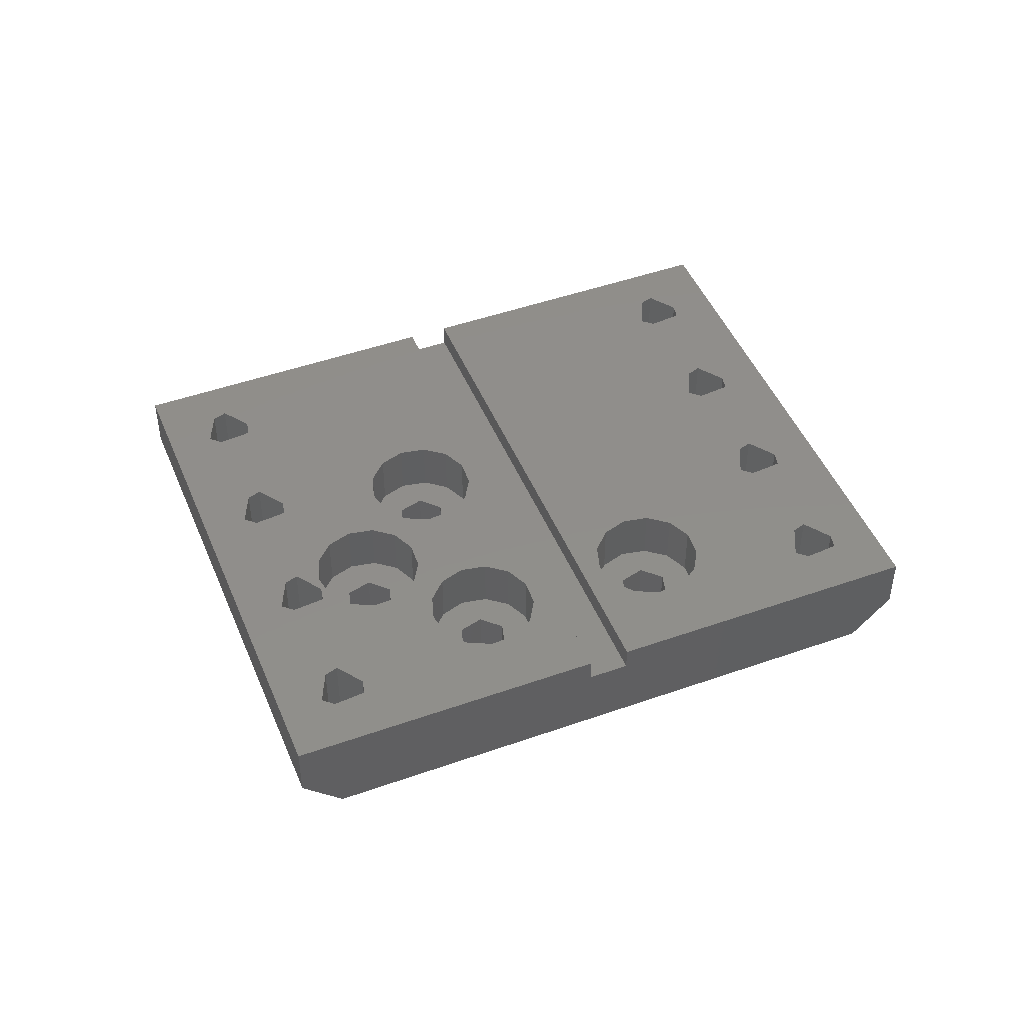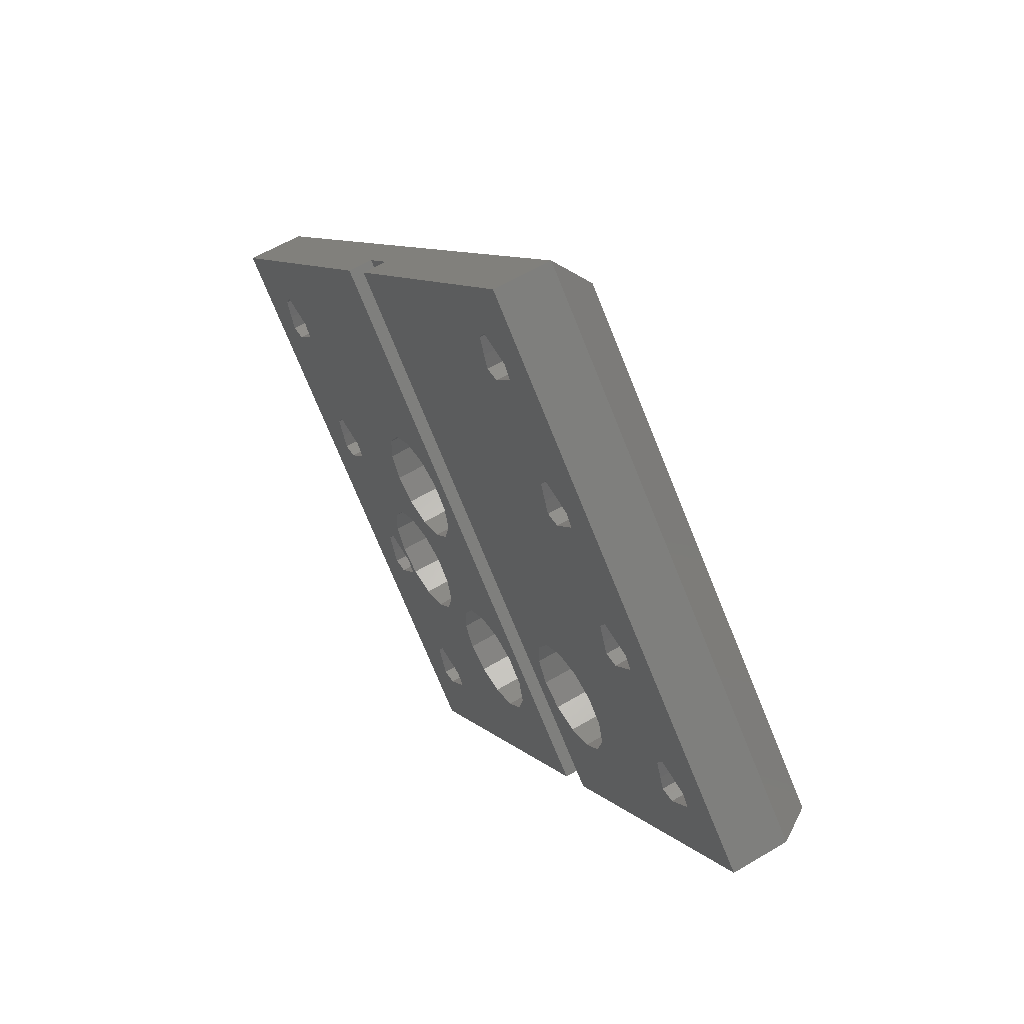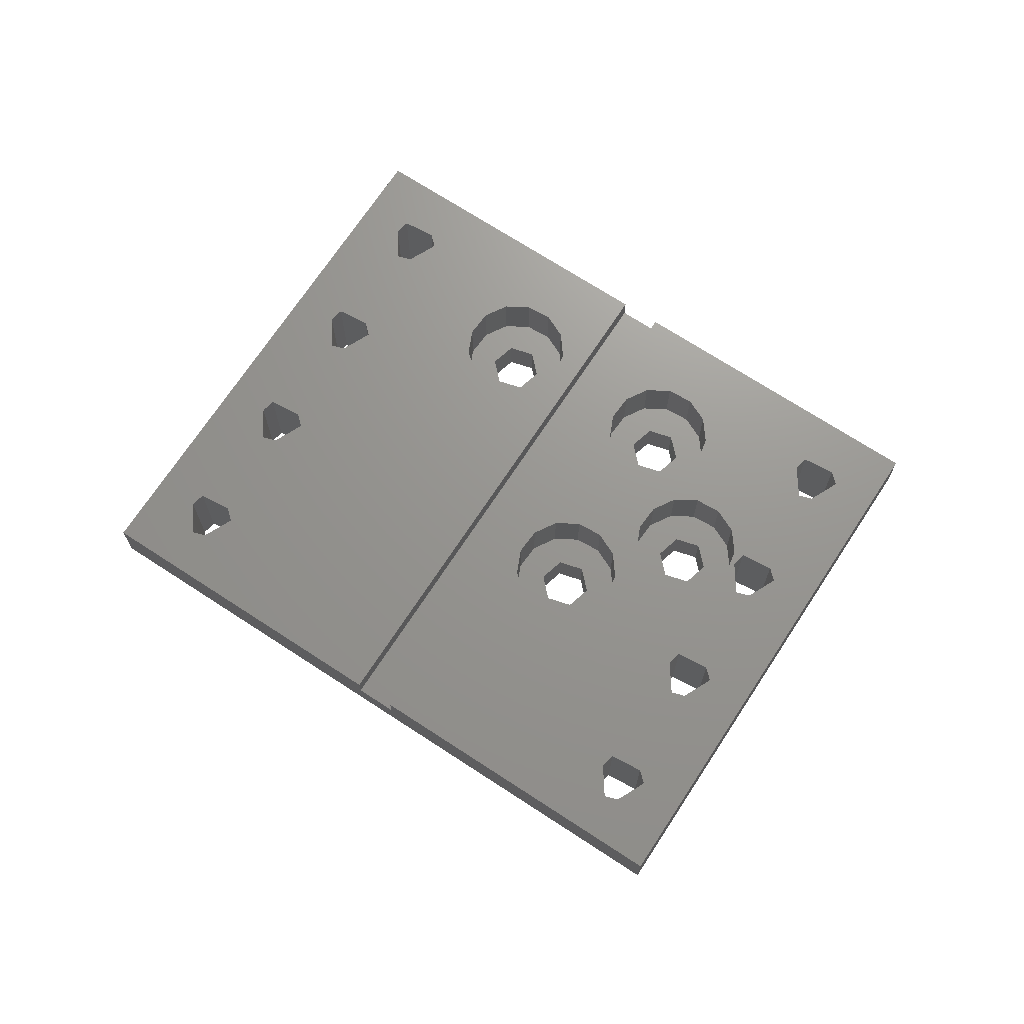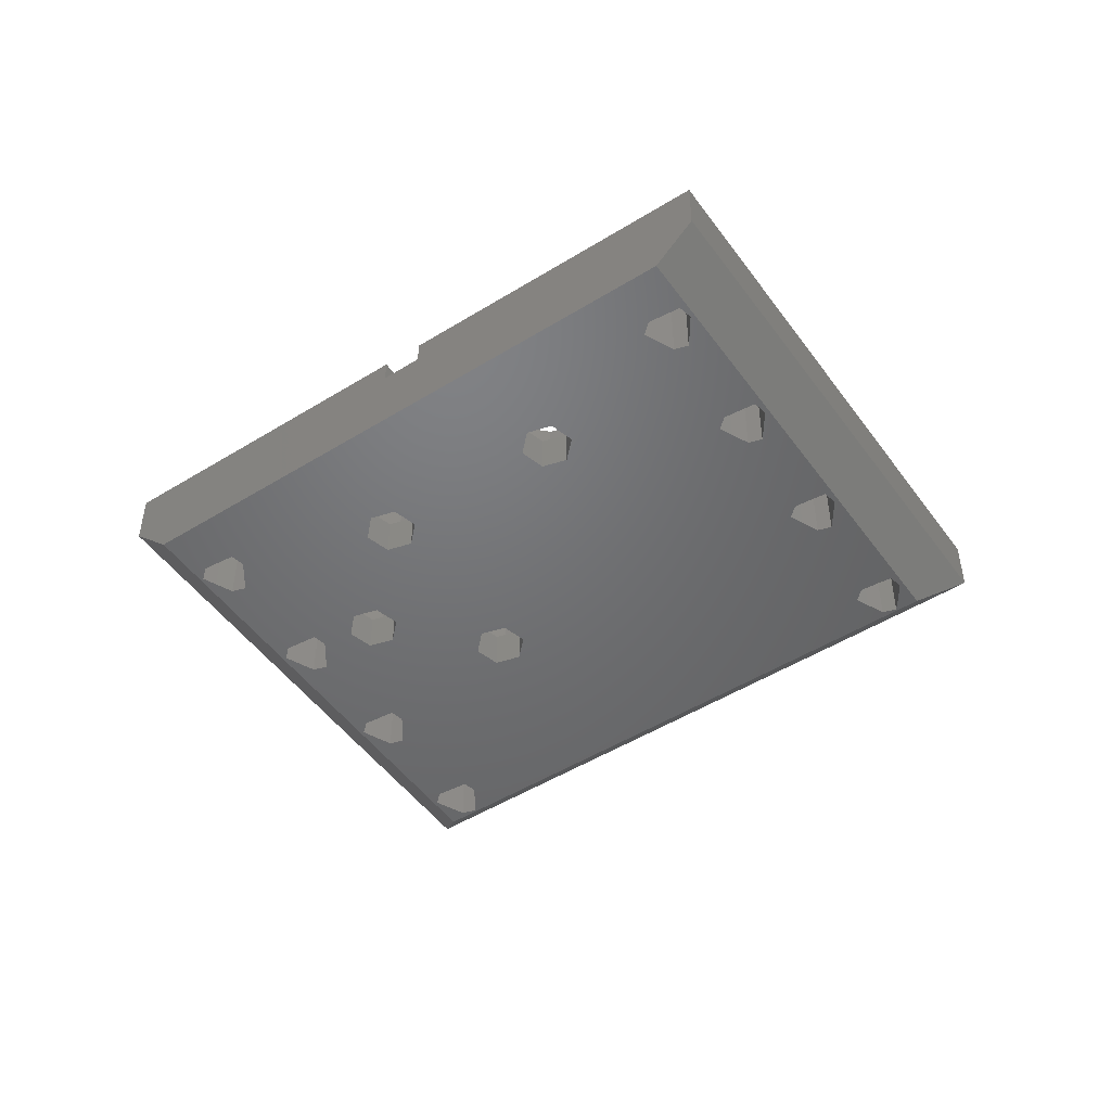
<metadata>
{"format":"stl","ext":"stl","renderer":"f3d","projection":"perspective","resolution":1024,"background":"white","views":[{"elev":47.0,"azim":23.1,"up":"+Z"},{"elev":57.7,"azim":58.1,"up":"+Y"},{"elev":70.4,"azim":-101.8,"up":"+Z"},{"elev":-49.4,"azim":79.4,"up":"+Z"}]}
</metadata>
<code>
# stl→obj: 316 verts, 676 faces
v -13.2 -16.11 52
v -12.72 -15.17 45
v -12.72 -15.17 52
v -13.2 -16.11 45
v -11.68 -15.33 45
v -10.32 -15.58 52
v -11.68 -15.33 52
v -10.32 -15.58 45
v -10.41 -17.29 45
v -9.742 -16.47 52
v -9.742 -16.47 45
v -10.41 -17.29 52
v -12.73 -17.41 52
v -12.73 -17.41 45
v -11.3 -18.34 45
v -12.36 -18.4 52
v -11.3 -18.34 52
v -12.36 -18.4 45
v -20.27 -9.04 52
v -19.79 -8.098 45
v -19.79 -8.098 52
v -20.27 -9.04 45
v -18.75 -8.263 45
v -17.39 -8.508 52
v -18.75 -8.263 52
v -17.39 -8.508 45
v -17.48 -10.22 45
v -16.81 -9.395 52
v -16.81 -9.395 45
v -17.48 -10.22 52
v -19.81 -10.34 52
v -19.81 -10.34 45
v -18.37 -11.27 45
v -19.43 -11.33 52
v -18.37 -11.27 52
v -19.43 -11.33 45
v -27.34 -1.969 52
v -26.86 -1.027 45
v -26.86 -1.027 52
v -27.34 -1.969 45
v -25.82 -1.192 45
v -24.46 -1.436 52
v -25.82 -1.192 52
v -24.46 -1.436 45
v -24.55 -3.146 45
v -23.88 -2.324 52
v -23.88 -2.324 45
v -24.55 -3.146 52
v -26.88 -3.269 52
v -26.88 -3.269 45
v -25.44 -4.201 45
v -26.5 -4.256 52
v -25.44 -4.201 52
v -26.5 -4.256 45
v -34.42 5.102 52
v -33.94 6.045 45
v -33.94 6.045 52
v -34.42 5.102 45
v -32.89 5.879 45
v -31.53 5.635 52
v -32.89 5.879 52
v -31.53 5.635 45
v -31.62 3.925 45
v -30.96 4.747 52
v -30.96 4.747 45
v -31.62 3.925 52
v -33.95 3.803 52
v -33.95 3.803 45
v -32.51 2.87 45
v -33.57 2.815 52
v -32.51 2.87 52
v -33.57 2.815 45
v 15.08 12.17 52
v 15.56 13.12 45
v 15.56 13.12 52
v 15.08 12.17 45
v 16.61 12.95 45
v 17.97 12.71 52
v 16.61 12.95 52
v 17.97 12.71 45
v 17.88 11 45
v 18.54 11.82 52
v 18.54 11.82 45
v 17.88 11 52
v 15.55 10.87 52
v 15.55 10.87 45
v 16.99 9.941 45
v 15.93 9.886 52
v 16.99 9.941 52
v 15.93 9.886 45
v 8.011 19.24 52
v 8.491 20.19 45
v 8.491 20.19 52
v 8.011 19.24 45
v 9.536 20.02 45
v 10.9 19.78 52
v 9.536 20.02 52
v 10.9 19.78 45
v 10.81 18.07 45
v 11.47 18.89 52
v 11.47 18.89 45
v 10.81 18.07 52
v 8.478 17.94 52
v 8.478 17.94 45
v 9.914 17.01 45
v 8.858 16.96 52
v 9.914 17.01 52
v 8.858 16.96 45
v 0.9395 26.32 52
v 1.42 27.26 45
v 1.42 27.26 52
v 0.9395 26.32 45
v 2.465 27.09 45
v 3.824 26.85 52
v 2.465 27.09 52
v 3.824 26.85 45
v 3.734 25.14 45
v 4.4 25.96 52
v 4.4 25.96 45
v 3.734 25.14 52
v 1.407 25.02 52
v 1.407 25.02 45
v 2.843 24.08 45
v 1.787 24.03 52
v 2.843 24.08 52
v 1.787 24.03 45
v -6.132 33.39 52
v -5.651 34.33 45
v -5.651 34.33 52
v -6.132 33.39 45
v -4.606 34.16 45
v -3.247 33.92 52
v -4.606 34.16 52
v -3.247 33.92 45
v -3.337 32.21 45
v -2.671 33.03 52
v -2.671 33.03 45
v -3.337 32.21 52
v -5.664 32.09 52
v -5.664 32.09 45
v -4.228 31.15 45
v -5.285 31.1 52
v -4.228 31.15 52
v -5.285 31.1 45
v 5.949 3.357 45
v 4.051 3.357 48
v 5.949 3.357 48
v 4.051 3.357 45
v 6.897 5 48
v 6.897 5 45
v 4.051 6.643 45
v 5.949 6.643 48
v 4.051 6.643 48
v 5.949 6.643 45
v 3.103 5 48
v 3.103 5 45
v 1.092 5.963 52
v 1.987 7.669 48
v 1.987 7.669 52
v 1.092 5.963 48
v 8.564 6.871 48
v 7.286 8.313 52
v 7.286 8.313 48
v 8.564 6.871 52
v 9.025 5 48
v 9.025 5 52
v 5.485 8.996 48
v 5.485 8.996 52
v 3.573 8.763 48
v 3.573 8.763 52
v 7.286 1.687 48
v 5.485 1.004 52
v 7.286 1.687 52
v 5.485 1.004 48
v 1.987 2.331 52
v 1.092 4.037 48
v 1.092 4.037 52
v 1.987 2.331 48
v 8.564 3.129 48
v 8.564 3.129 52
v 3.573 1.237 52
v 3.573 1.237 48
v -4.051 -6.643 45
v -5.949 -6.643 48
v -4.051 -6.643 48
v -5.949 -6.643 45
v -3.103 -5 48
v -3.103 -5 45
v -5.949 -3.357 45
v -4.051 -3.357 48
v -5.949 -3.357 48
v -4.051 -3.357 45
v -6.897 -5 48
v -6.897 -5 45
v -0.975 -5 48
v -1.436 -3.129 52
v -1.436 -3.129 48
v -0.975 -5 52
v -2.714 -1.687 52
v -2.714 -1.687 48
v -6.427 -1.237 48
v -4.515 -1.004 52
v -6.427 -1.237 52
v -4.515 -1.004 48
v -2.714 -8.313 48
v -4.515 -8.996 52
v -2.714 -8.313 52
v -4.515 -8.996 48
v -1.436 -6.871 48
v -8.013 -2.331 48
v -6.427 -8.763 48
v -8.013 -7.669 48
v -8.908 -4.037 48
v -8.908 -5.963 48
v -8.908 -5.963 52
v -8.908 -4.037 52
v -8.013 -7.669 52
v -6.427 -8.763 52
v -8.013 -2.331 52
v -1.436 -6.871 52
v -14.05 3.357 45
v -15.95 3.357 48
v -14.05 3.357 48
v -15.95 3.357 45
v -13.1 5 48
v -13.1 5 45
v -15.95 6.643 45
v -14.05 6.643 48
v -15.95 6.643 48
v -14.05 6.643 45
v -16.9 5 48
v -16.9 5 45
v -18.91 5.963 52
v -18.01 7.669 48
v -18.01 7.669 52
v -18.91 5.963 48
v -11.44 6.871 48
v -12.71 8.313 52
v -12.71 8.313 48
v -11.44 6.871 52
v -10.97 5 48
v -10.97 5 52
v -14.51 8.996 48
v -14.51 8.996 52
v -16.43 8.763 48
v -16.43 8.763 52
v -12.71 1.687 48
v -14.51 1.004 52
v -12.71 1.687 52
v -14.51 1.004 48
v -18.01 2.331 52
v -18.91 4.037 48
v -18.91 4.037 52
v -18.01 2.331 48
v -11.44 3.129 48
v -11.44 3.129 52
v -16.43 1.237 52
v -16.43 1.237 48
v -14.05 -6.643 45
v -15.95 -6.643 48
v -14.05 -6.643 48
v -15.95 -6.643 45
v -13.1 -5 48
v -13.1 -5 45
v -15.95 -3.357 45
v -14.05 -3.357 48
v -15.95 -3.357 48
v -14.05 -3.357 45
v -16.9 -5 48
v -16.9 -5 45
v -18.91 -4.037 52
v -18.01 -2.331 48
v -18.01 -2.331 52
v -18.91 -4.037 48
v -11.44 -3.129 48
v -12.71 -1.687 52
v -12.71 -1.687 48
v -11.44 -3.129 52
v -10.97 -5 48
v -10.97 -5 52
v -14.51 -1.004 48
v -14.51 -1.004 52
v -16.43 -1.237 48
v -16.43 -1.237 52
v -12.71 -8.313 48
v -14.51 -8.996 52
v -12.71 -8.313 52
v -14.51 -8.996 48
v -18.01 -7.669 52
v -18.91 -5.963 48
v -18.91 -5.963 52
v -18.01 -7.669 48
v -11.44 -6.871 48
v -11.44 -6.871 52
v -16.43 -8.763 52
v -16.43 -8.763 48
v -4.536 39.89 48
v -21.15 23.27 50.3
v -4.536 39.89 52
v -23.27 21.15 50.3
v -39.89 4.536 48
v -39.89 4.536 52
v -23.27 21.15 52
v -21.15 23.27 52
v 5.01 -7.132 52
v -11.61 -23.75 52
v 23.75 11.61 52
v 7.132 -5.01 52
v -9.485 -21.63 45
v -35.65 4.536 45
v 21.63 9.485 45
v -4.536 35.65 45
v -11.61 -23.75 48
v 5.01 -7.132 50.3
v 23.75 11.61 48
v 7.132 -5.01 50.3
f 1 2 3
f 2 1 4
f 5 6 7
f 6 5 8
f 9 10 11
f 10 9 12
f 13 4 1
f 4 13 14
f 11 6 8
f 6 11 10
f 15 16 17
f 16 15 18
f 16 14 13
f 14 16 18
f 15 12 9
f 12 15 17
f 2 7 3
f 7 2 5
f 19 20 21
f 20 19 22
f 23 24 25
f 24 23 26
f 27 28 29
f 28 27 30
f 31 22 19
f 22 31 32
f 29 24 26
f 24 29 28
f 33 34 35
f 34 33 36
f 34 32 31
f 32 34 36
f 33 30 27
f 30 33 35
f 20 25 21
f 25 20 23
f 37 38 39
f 38 37 40
f 41 42 43
f 42 41 44
f 45 46 47
f 46 45 48
f 49 40 37
f 40 49 50
f 47 42 44
f 42 47 46
f 51 52 53
f 52 51 54
f 52 50 49
f 50 52 54
f 51 48 45
f 48 51 53
f 38 43 39
f 43 38 41
f 55 56 57
f 56 55 58
f 59 60 61
f 60 59 62
f 63 64 65
f 64 63 66
f 67 58 55
f 58 67 68
f 65 60 62
f 60 65 64
f 69 70 71
f 70 69 72
f 70 68 67
f 68 70 72
f 69 66 63
f 66 69 71
f 56 61 57
f 61 56 59
f 73 74 75
f 74 73 76
f 77 78 79
f 78 77 80
f 81 82 83
f 82 81 84
f 85 76 73
f 76 85 86
f 83 78 80
f 78 83 82
f 87 88 89
f 88 87 90
f 88 86 85
f 86 88 90
f 87 84 81
f 84 87 89
f 74 79 75
f 79 74 77
f 91 92 93
f 92 91 94
f 95 96 97
f 96 95 98
f 99 100 101
f 100 99 102
f 103 94 91
f 94 103 104
f 101 96 98
f 96 101 100
f 105 106 107
f 106 105 108
f 106 104 103
f 104 106 108
f 105 102 99
f 102 105 107
f 92 97 93
f 97 92 95
f 109 110 111
f 110 109 112
f 113 114 115
f 114 113 116
f 117 118 119
f 118 117 120
f 121 112 109
f 112 121 122
f 119 114 116
f 114 119 118
f 123 124 125
f 124 123 126
f 124 122 121
f 122 124 126
f 123 120 117
f 120 123 125
f 110 115 111
f 115 110 113
f 127 128 129
f 128 127 130
f 131 132 133
f 132 131 134
f 135 136 137
f 136 135 138
f 139 130 127
f 130 139 140
f 137 132 134
f 132 137 136
f 141 142 143
f 142 141 144
f 142 140 139
f 140 142 144
f 141 138 135
f 138 141 143
f 128 133 129
f 133 128 131
f 145 146 147
f 146 145 148
f 145 149 150
f 149 145 147
f 151 152 153
f 152 151 154
f 150 152 154
f 152 150 149
f 155 151 153
f 151 155 156
f 146 156 155
f 156 146 148
f 157 158 159
f 158 157 160
f 161 162 163
f 162 161 164
f 165 164 161
f 164 165 166
f 167 162 168
f 162 167 163
f 169 168 170
f 168 169 167
f 171 172 173
f 172 171 174
f 158 170 159
f 170 158 169
f 175 176 177
f 176 175 178
f 179 166 165
f 166 179 180
f 177 160 157
f 160 177 176
f 171 180 179
f 180 171 173
f 174 181 172
f 181 174 182
f 149 165 161
f 152 161 163
f 165 149 179
f 147 179 149
f 161 152 149
f 167 152 163
f 167 153 152
f 169 153 167
f 158 153 169
f 153 158 155
f 179 147 171
f 147 174 171
f 146 174 147
f 146 182 174
f 178 146 155
f 160 155 158
f 146 178 182
f 176 155 160
f 155 176 178
f 182 175 181
f 175 182 178
f 183 184 185
f 184 183 186
f 183 187 188
f 187 183 185
f 189 190 191
f 190 189 192
f 188 190 192
f 190 188 187
f 193 189 191
f 189 193 194
f 184 194 193
f 194 184 186
f 195 196 197
f 196 195 198
f 197 199 200
f 199 197 196
f 201 202 203
f 202 201 204
f 205 206 207
f 206 205 208
f 187 195 197
f 190 197 200
f 195 187 209
f 185 209 187
f 197 190 187
f 204 190 200
f 204 191 190
f 201 191 204
f 210 191 201
f 191 210 193
f 209 185 205
f 185 208 205
f 184 208 185
f 184 211 208
f 212 184 193
f 213 193 210
f 184 212 211
f 214 193 213
f 193 214 212
f 215 213 216
f 213 215 214
f 211 217 218
f 217 211 212
f 216 210 219
f 210 216 213
f 217 214 215
f 214 217 212
f 204 199 202
f 199 204 200
f 210 203 219
f 203 210 201
f 208 218 206
f 218 208 211
f 205 220 209
f 220 205 207
f 209 198 195
f 198 209 220
f 221 222 223
f 222 221 224
f 221 225 226
f 225 221 223
f 227 228 229
f 228 227 230
f 226 228 230
f 228 226 225
f 231 227 229
f 227 231 232
f 222 232 231
f 232 222 224
f 233 234 235
f 234 233 236
f 237 238 239
f 238 237 240
f 241 240 237
f 240 241 242
f 243 238 244
f 238 243 239
f 245 244 246
f 244 245 243
f 247 248 249
f 248 247 250
f 234 246 235
f 246 234 245
f 251 252 253
f 252 251 254
f 255 242 241
f 242 255 256
f 253 236 233
f 236 253 252
f 247 256 255
f 256 247 249
f 250 257 248
f 257 250 258
f 225 241 237
f 228 237 239
f 241 225 255
f 223 255 225
f 237 228 225
f 243 228 239
f 243 229 228
f 245 229 243
f 234 229 245
f 229 234 231
f 255 223 247
f 223 250 247
f 222 250 223
f 222 258 250
f 254 222 231
f 236 231 234
f 222 254 258
f 252 231 236
f 231 252 254
f 258 251 257
f 251 258 254
f 259 260 261
f 260 259 262
f 259 263 264
f 263 259 261
f 265 266 267
f 266 265 268
f 264 266 268
f 266 264 263
f 269 265 267
f 265 269 270
f 260 270 269
f 270 260 262
f 271 272 273
f 272 271 274
f 275 276 277
f 276 275 278
f 279 278 275
f 278 279 280
f 281 276 282
f 276 281 277
f 283 282 284
f 282 283 281
f 285 286 287
f 286 285 288
f 272 284 273
f 284 272 283
f 289 290 291
f 290 289 292
f 293 280 279
f 280 293 294
f 291 274 271
f 274 291 290
f 285 294 293
f 294 285 287
f 288 295 286
f 295 288 296
f 263 279 275
f 266 275 277
f 279 263 293
f 261 293 263
f 275 266 263
f 281 266 277
f 281 267 266
f 283 267 281
f 272 267 283
f 267 272 269
f 293 261 285
f 261 288 285
f 260 288 261
f 260 296 288
f 292 260 269
f 274 269 272
f 260 292 296
f 290 269 274
f 269 290 292
f 296 289 295
f 289 296 292
f 297 298 299
f 297 300 298
f 301 300 297
f 302 300 301
f 300 302 303
f 299 298 304
f 251 42 46
f 43 233 64
f 233 43 42
f 43 64 39
f 66 39 64
f 233 60 64
f 303 61 60
f 303 57 61
f 57 302 55
f 302 57 303
f 295 24 28
f 289 24 295
f 289 25 24
f 291 25 289
f 25 291 21
f 249 219 256
f 219 278 280
f 276 219 249
f 219 276 278
f 248 276 249
f 248 282 276
f 257 282 248
f 257 284 282
f 251 284 257
f 251 273 284
f 42 251 253
f 251 46 273
f 305 196 198
f 305 199 196
f 280 215 216
f 215 6 10
f 219 280 216
f 203 256 219
f 256 203 242
f 202 242 203
f 240 202 199
f 240 199 305
f 202 240 242
f 305 238 240
f 42 253 233
f 273 46 271
f 48 271 46
f 271 48 291
f 235 60 233
f 60 235 303
f 246 303 235
f 244 303 246
f 238 303 244
f 303 238 305
f 220 305 198
f 207 305 220
f 10 207 206
f 10 217 215
f 10 218 217
f 10 206 218
f 207 10 305
f 306 10 12
f 306 12 17
f 10 306 305
f 16 306 17
f 34 16 13
f 34 13 1
f 30 286 28
f 286 30 3
f 35 3 30
f 3 35 1
f 34 1 35
f 16 34 306
f 291 48 21
f 53 21 48
f 21 53 19
f 52 19 53
f 19 52 31
f 31 52 34
f 34 52 306
f 71 39 66
f 39 71 37
f 70 37 71
f 37 70 49
f 49 70 52
f 302 52 70
f 52 302 306
f 67 302 70
f 302 67 55
f 215 280 294
f 287 215 294
f 215 287 6
f 6 287 7
f 287 3 7
f 286 3 287
f 28 286 295
f 107 162 73
f 73 164 166
f 170 106 103
f 170 103 91
f 73 162 164
f 307 78 82
f 102 75 100
f 79 100 75
f 78 100 79
f 307 100 78
f 307 96 100
f 106 168 162
f 125 93 120
f 120 93 118
f 97 118 93
f 96 118 97
f 114 96 307
f 96 114 118
f 138 111 136
f 115 136 111
f 114 136 115
f 299 114 307
f 114 299 136
f 136 299 132
f 299 133 132
f 299 129 133
f 299 127 129
f 127 299 304
f 84 307 82
f 89 307 84
f 107 75 102
f 75 107 73
f 162 107 106
f 73 166 85
f 85 166 88
f 180 88 166
f 88 180 89
f 308 89 180
f 308 180 173
f 89 308 307
f 172 308 173
f 181 308 172
f 175 308 181
f 109 142 121
f 121 142 124
f 304 124 142
f 124 304 157
f 304 142 139
f 304 139 127
f 175 304 308
f 177 304 175
f 157 304 177
f 93 125 91
f 124 91 125
f 106 170 168
f 91 124 170
f 170 124 159
f 142 109 143
f 124 157 159
f 143 111 138
f 111 143 109
f 221 194 268
f 194 221 226
f 265 221 268
f 265 224 221
f 47 265 270
f 265 47 224
f 33 2 4
f 2 259 264
f 309 9 11
f 309 15 9
f 309 18 15
f 2 29 259
f 259 29 262
f 36 4 14
f 36 14 18
f 2 27 29
f 2 33 27
f 4 36 33
f 309 36 18
f 54 22 32
f 54 32 36
f 22 45 47
f 22 51 45
f 22 54 51
f 309 54 36
f 72 40 50
f 72 50 54
f 40 63 65
f 40 69 63
f 40 72 69
f 310 54 309
f 68 310 58
f 72 310 68
f 54 310 72
f 26 262 29
f 262 23 270
f 23 262 26
f 104 126 94
f 94 117 119
f 126 151 156
f 94 123 117
f 311 81 83
f 311 87 81
f 145 87 311
f 154 76 86
f 154 86 90
f 76 99 101
f 76 105 99
f 108 76 154
f 151 108 154
f 76 108 105
f 154 90 150
f 87 145 90
f 90 145 150
f 94 126 123
f 189 126 156
f 144 126 189
f 122 144 112
f 148 192 156
f 192 148 188
f 145 188 148
f 309 145 311
f 145 183 188
f 8 183 11
f 11 183 309
f 145 309 183
f 80 311 83
f 101 74 76
f 101 77 74
f 101 80 77
f 98 80 101
f 80 98 311
f 108 151 104
f 126 104 151
f 119 92 94
f 119 95 92
f 119 98 95
f 116 98 119
f 116 311 98
f 137 110 112
f 137 113 110
f 137 116 113
f 134 116 137
f 312 116 134
f 116 312 311
f 131 312 134
f 128 312 131
f 183 8 186
f 5 186 8
f 186 264 194
f 186 5 264
f 264 5 2
f 268 194 264
f 194 226 130
f 230 130 226
f 227 130 230
f 62 227 232
f 20 270 23
f 270 20 47
f 47 20 22
f 44 224 47
f 224 44 232
f 65 232 44
f 62 232 65
f 65 44 41
f 65 41 38
f 65 38 40
f 227 62 130
f 59 130 62
f 56 130 59
f 130 56 128
f 128 56 312
f 56 310 312
f 310 56 58
f 189 156 192
f 112 135 137
f 112 141 135
f 112 144 141
f 126 144 122
f 194 144 189
f 144 194 140
f 140 194 130
f 313 302 301
f 302 313 306
f 310 297 312
f 297 310 301
f 313 310 309
f 310 313 301
f 306 314 305
f 314 306 309
f 309 306 313
f 307 311 315
f 316 307 308
f 307 316 311
f 314 311 316
f 311 314 309
f 312 315 311
f 315 312 297
f 307 297 299
f 297 307 315
f 305 300 303
f 300 305 314
f 298 314 316
f 314 298 300
f 316 304 298
f 304 316 308

</code>
